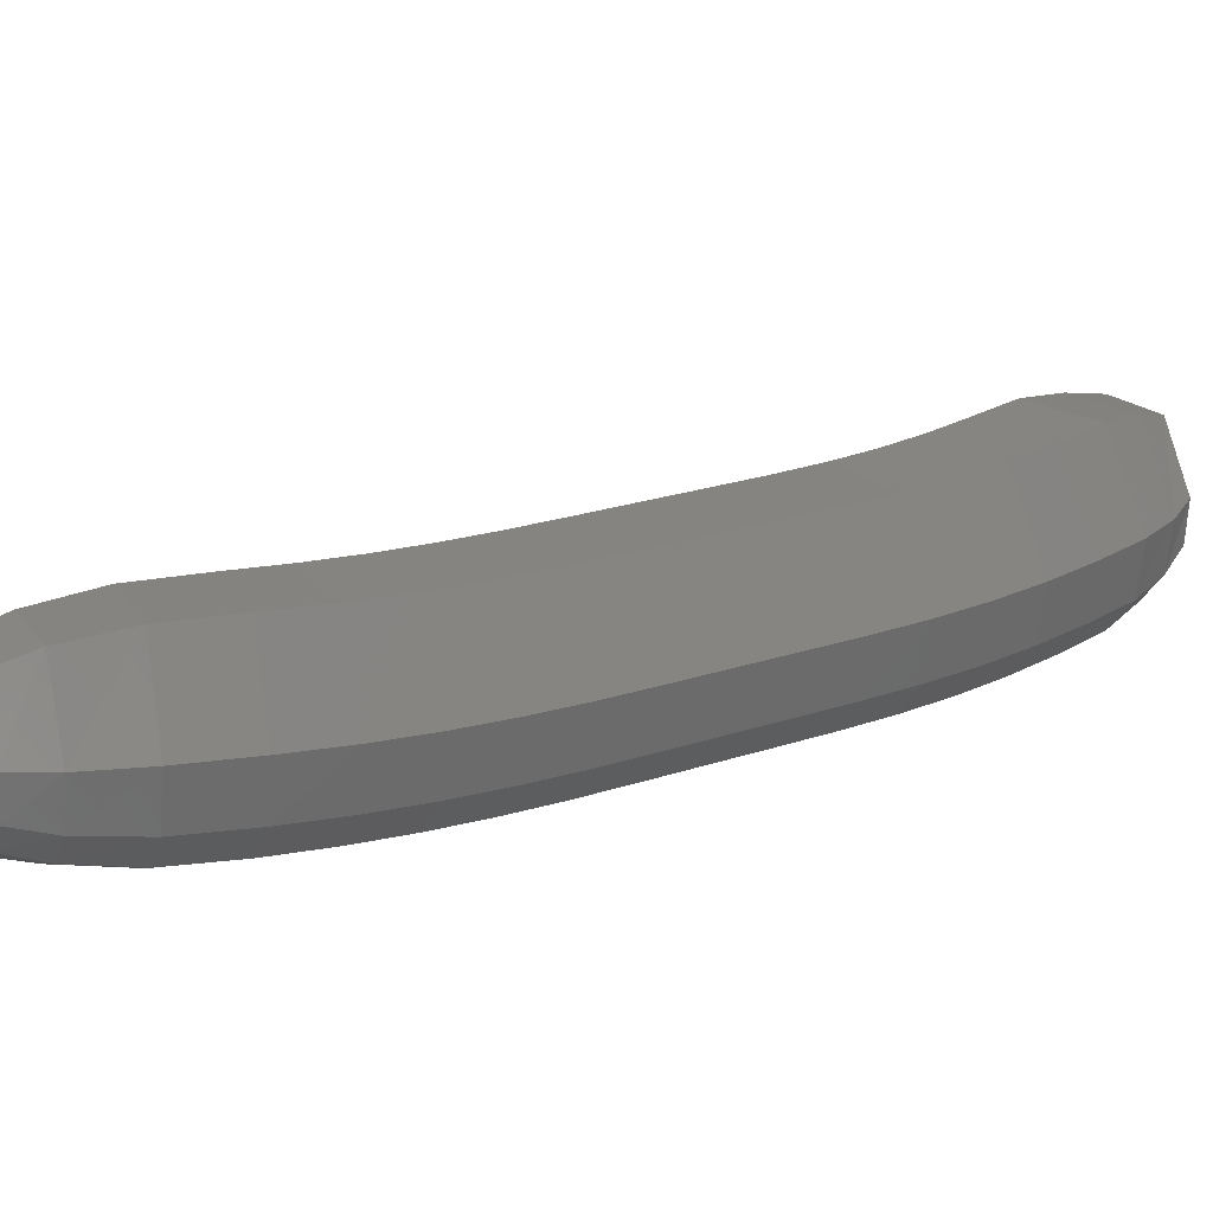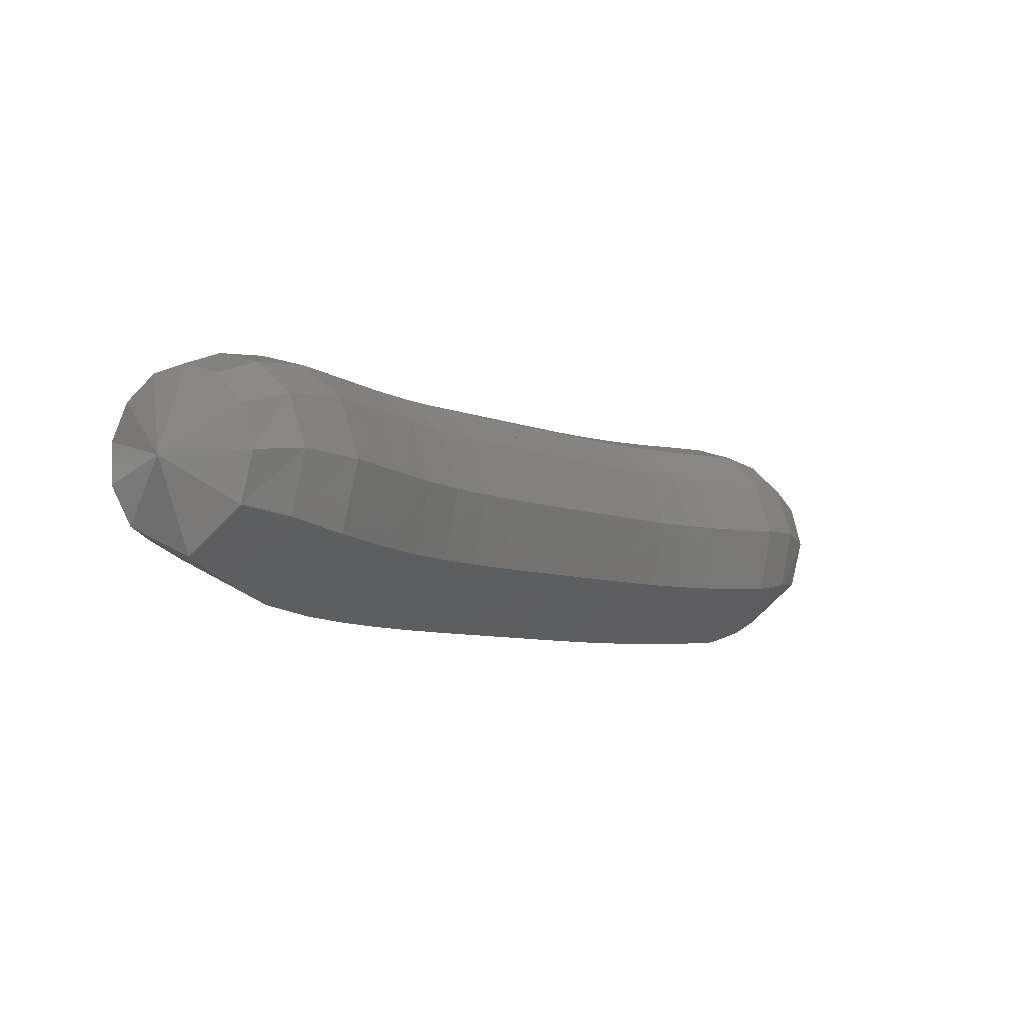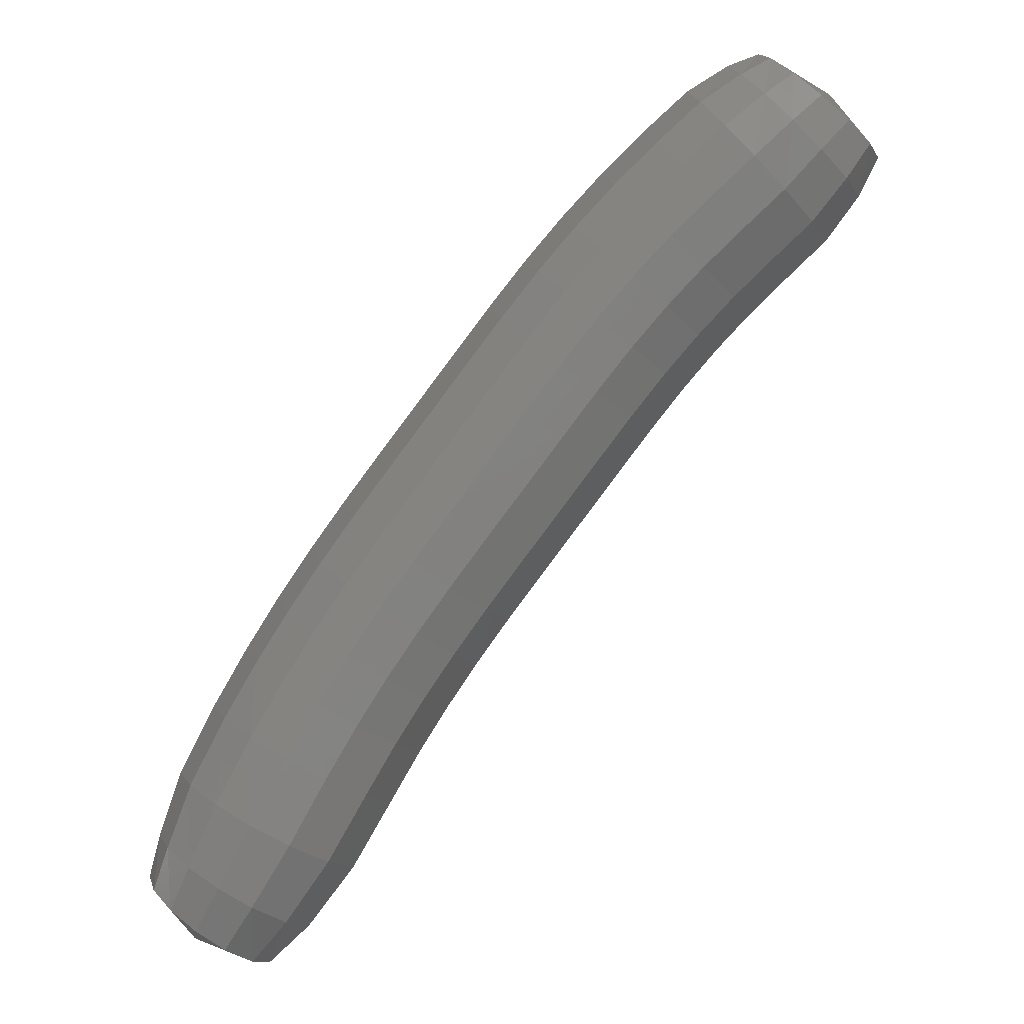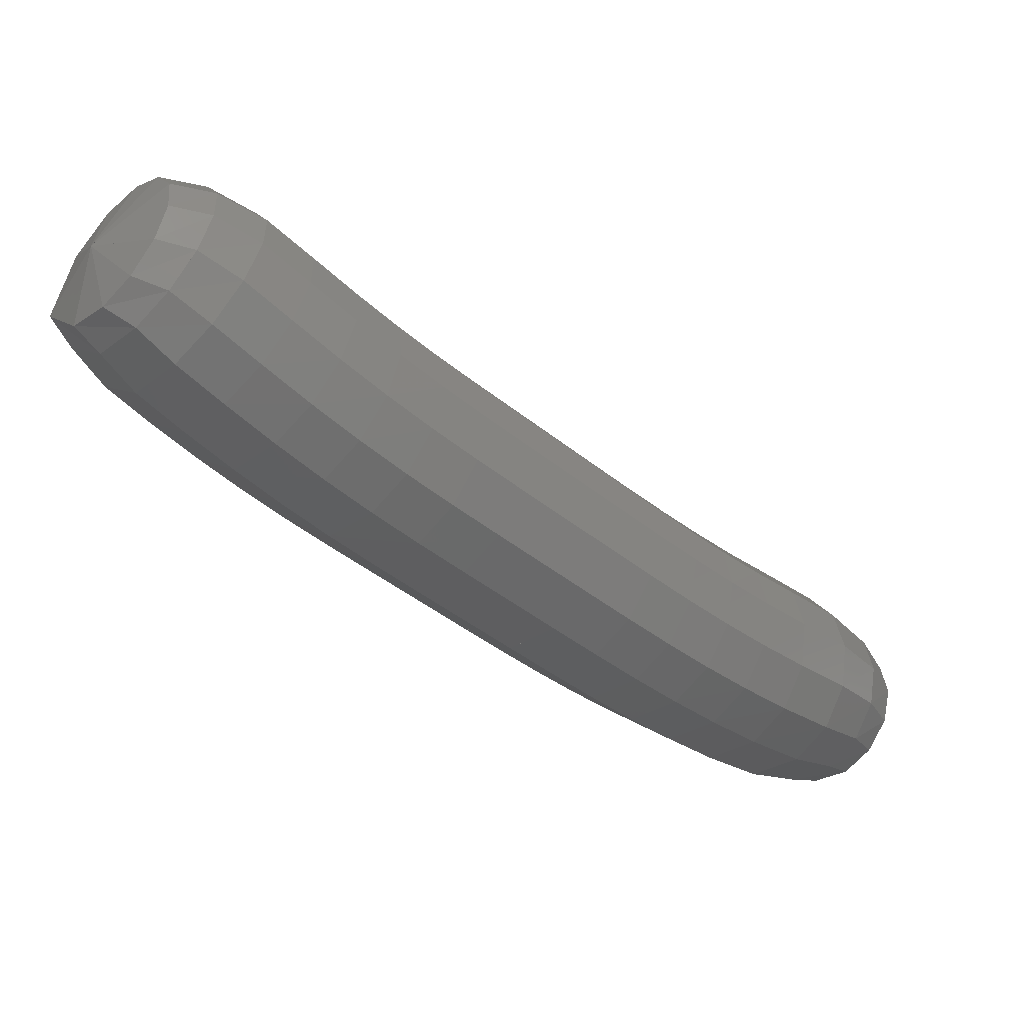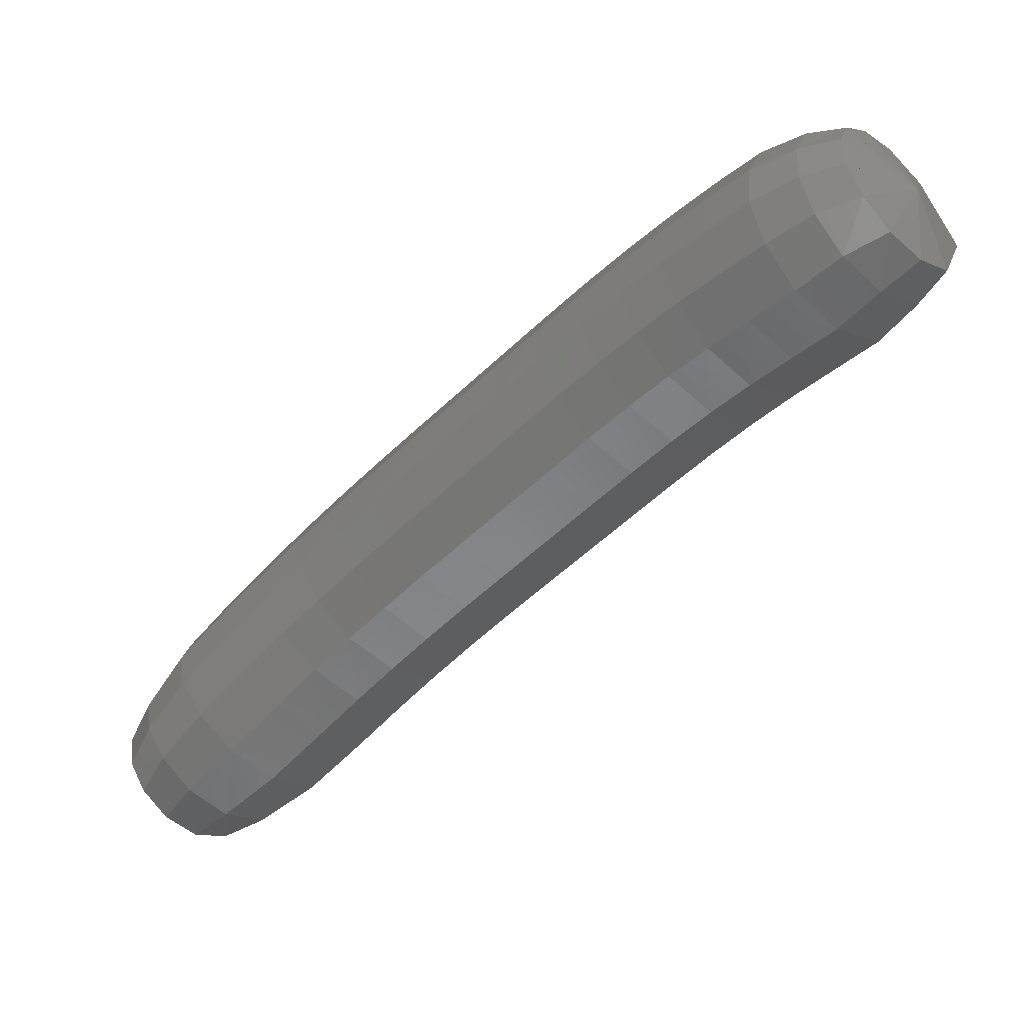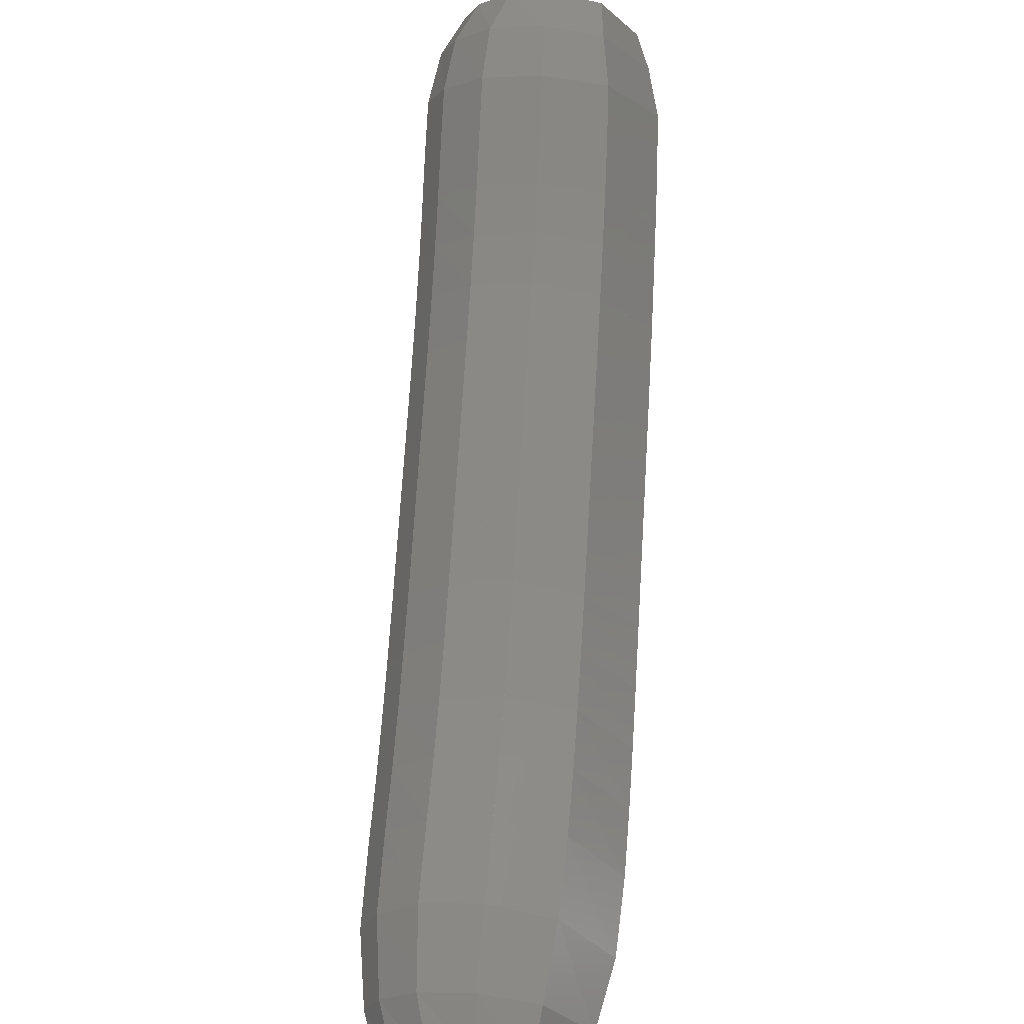
<metadata>
{"format":"stl","ext":"stl","renderer":"f3d","projection":"perspective","resolution":1024,"background":"white","views":[{"elev":-42.3,"azim":-142.4,"up":"+Y"},{"elev":-61.3,"azim":98.8,"up":"+Z"},{"elev":33.4,"azim":106.9,"up":"+Z"},{"elev":62.2,"azim":-27.5,"up":"+Z"},{"elev":23.0,"azim":155.0,"up":"+Z"},{"elev":41.4,"azim":145.6,"up":"+Y"}]}
</metadata>
<code>
# stl→obj: 211 verts, 440 faces
v -46.58 78.43 227.2
v -46.85 78.48 227.1
v -46.81 78.3 227.2
v -46.99 78.54 227.1
v -46.92 78.32 227.3
v -47.16 78.61 227.3
v -47.07 78.35 227.5
v -47.32 78.69 227.5
v -47.23 78.43 227.6
v -47.45 78.76 227.6
v -47.36 78.5 227.8
v -47.56 78.83 227.8
v -47.48 78.58 228
v -47.67 78.91 227.9
v -47.59 78.66 228.1
v -47.78 78.99 228
v -47.71 78.74 228.2
v -47.89 79.08 228.2
v -47.82 78.84 228.4
v -48 79.17 228.3
v -47.93 78.93 228.5
v -48.11 79.27 228.4
v -48.04 79.02 228.7
v -48.22 79.36 228.6
v -48.15 79.12 228.8
v -48.32 79.45 228.7
v -48.26 79.21 228.9
v -48.42 79.54 228.8
v -48.36 79.31 229.1
v -48.51 79.64 229
v -48.46 79.42 229.2
v -48.61 79.75 229.1
v -48.56 79.53 229.3
v -48.69 79.87 229.2
v -48.65 79.65 229.4
v -48.74 79.97 229.3
v -48.7 79.77 229.5
v -48.77 80.04 229.4
v -48.73 79.86 229.6
v -48.58 80.07 229.6
v -46.72 78.25 227.3
v -46.8 78.26 227.4
v -46.94 78.29 227.6
v -47.1 78.36 227.8
v -47.23 78.44 227.9
v -47.35 78.52 228.1
v -47.46 78.6 228.2
v -47.58 78.69 228.4
v -47.69 78.78 228.5
v -47.8 78.87 228.7
v -47.91 78.96 228.8
v -48.02 79.06 228.9
v -48.13 79.15 229.1
v -48.23 79.25 229.2
v -48.33 79.36 229.3
v -48.43 79.48 229.5
v -48.52 79.6 229.6
v -48.58 79.72 229.7
v -48.64 79.81 229.7
v -46.62 78.27 227.4
v -46.69 78.29 227.5
v -46.82 78.32 227.7
v -46.97 78.39 227.9
v -47.1 78.47 228
v -47.22 78.54 228.2
v -47.33 78.63 228.3
v -47.44 78.71 228.5
v -47.55 78.8 228.6
v -47.66 78.9 228.7
v -47.78 78.99 228.9
v -47.89 79.08 229
v -47.99 79.18 229.2
v -48.1 79.28 229.3
v -48.19 79.39 229.4
v -48.29 79.51 229.6
v -48.38 79.63 229.7
v -48.46 79.74 229.7
v -48.54 79.83 229.8
v -46.52 78.33 227.4
v -46.58 78.37 227.6
v -46.7 78.41 227.7
v -46.85 78.49 227.9
v -46.98 78.56 228.1
v -47.09 78.63 228.2
v -47.2 78.71 228.4
v -47.31 78.8 228.5
v -47.42 78.89 228.7
v -47.54 78.98 228.8
v -47.65 79.08 228.9
v -47.76 79.17 229.1
v -47.86 79.26 229.2
v -47.96 79.36 229.3
v -48.06 79.47 229.5
v -48.15 79.58 229.6
v -48.24 79.7 229.7
v -48.33 79.81 229.8
v -48.43 79.89 229.8
v -46.45 78.42 227.4
v -46.5 78.48 227.6
v -46.62 78.54 227.8
v -46.76 78.61 227.9
v -46.89 78.69 228.1
v -47 78.76 228.2
v -47.11 78.84 228.4
v -47.22 78.92 228.5
v -47.33 79.01 228.6
v -47.44 79.11 228.8
v -47.55 79.2 228.9
v -47.66 79.29 229.1
v -47.76 79.38 229.2
v -47.86 79.48 229.3
v -47.95 79.58 229.4
v -48.04 79.69 229.6
v -48.13 79.81 229.7
v -48.24 79.91 229.8
v -48.35 79.98 229.8
v -46.41 78.52 227.4
v -46.47 78.59 227.5
v -46.58 78.67 227.7
v -46.73 78.75 227.9
v -46.85 78.82 228.1
v -46.96 78.89 228.2
v -47.06 78.97 228.3
v -47.17 79.05 228.5
v -47.28 79.14 228.6
v -47.39 79.23 228.7
v -47.5 79.33 228.9
v -47.61 79.42 229
v -47.71 79.51 229.2
v -47.81 79.6 229.3
v -47.9 79.7 229.4
v -47.98 79.81 229.5
v -48.07 79.92 229.6
v -48.18 80.02 229.7
v -48.3 80.09 229.8
v -46.43 78.62 227.3
v -46.48 78.7 227.5
v -46.6 78.8 227.7
v -46.75 78.88 227.8
v -46.87 78.95 228
v -46.97 79.02 228.1
v -47.08 79.09 228.3
v -47.18 79.17 228.4
v -47.29 79.26 228.5
v -47.4 79.35 228.7
v -47.51 79.45 228.8
v -47.62 79.54 228.9
v -47.72 79.63 229.1
v -47.81 79.72 229.2
v -47.9 79.81 229.3
v -47.98 79.92 229.4
v -48.07 80.03 229.5
v -48.18 80.12 229.6
v -48.31 80.18 229.7
v -46.48 78.69 227.2
v -46.55 78.79 227.4
v -46.67 78.9 227.6
v -46.82 78.98 227.7
v -46.94 79.05 227.9
v -47.05 79.12 228
v -47.15 79.19 228.1
v -47.25 79.27 228.3
v -47.36 79.36 228.4
v -47.47 79.45 228.5
v -47.58 79.55 228.7
v -47.69 79.64 228.8
v -47.78 79.72 228.9
v -47.87 79.81 229.1
v -47.96 79.9 229.2
v -48.04 80 229.3
v -48.13 80.11 229.4
v -48.24 80.2 229.5
v -48.37 80.25 229.6
v -46.59 78.7 227.1
v -46.67 78.82 227.3
v -46.81 78.94 227.4
v -46.96 79.02 227.6
v -47.08 79.09 227.7
v -47.18 79.15 227.9
v -47.29 79.23 228
v -47.39 79.31 228.1
v -47.49 79.39 228.3
v -47.61 79.49 228.4
v -47.72 79.58 228.5
v -47.83 79.67 228.7
v -47.92 79.76 228.8
v -48.01 79.84 228.9
v -48.1 79.93 229
v -48.18 80.03 229.1
v -48.27 80.14 229.3
v -48.36 80.23 229.4
v -48.47 80.26 229.5
v -46.71 78.65 227.1
v -46.82 78.76 227.2
v -46.98 78.86 227.3
v -47.14 78.94 227.5
v -47.26 79.01 227.6
v -47.37 79.08 227.8
v -47.47 79.15 227.9
v -47.57 79.23 228
v -47.68 79.32 228.2
v -47.79 79.42 228.3
v -47.9 79.51 228.4
v -48.01 79.6 228.6
v -48.11 79.69 228.7
v -48.2 79.77 228.8
v -48.29 79.87 228.9
v -48.38 79.97 229
v -48.46 80.08 229.2
v -48.54 80.17 229.3
v -48.61 80.21 229.4
f 1 1 2
f 2 1 3
f 2 3 4
f 4 3 5
f 4 5 6
f 6 5 7
f 6 7 8
f 8 7 9
f 8 9 10
f 10 9 11
f 10 11 12
f 12 11 13
f 12 13 14
f 14 13 15
f 14 15 16
f 16 15 17
f 16 17 18
f 18 17 19
f 18 19 20
f 20 19 21
f 20 21 22
f 22 21 23
f 22 23 24
f 24 23 25
f 24 25 26
f 26 25 27
f 26 27 28
f 28 27 29
f 28 29 30
f 30 29 31
f 30 31 32
f 32 31 33
f 32 33 34
f 34 33 35
f 34 35 36
f 36 35 37
f 36 37 38
f 38 37 39
f 38 39 40
f 40 39 40
f 1 1 3
f 3 1 41
f 3 41 5
f 5 41 42
f 5 42 7
f 7 42 43
f 7 43 9
f 9 43 44
f 9 44 11
f 11 44 45
f 11 45 13
f 13 45 46
f 13 46 15
f 15 46 47
f 15 47 17
f 17 47 48
f 17 48 19
f 19 48 49
f 19 49 21
f 21 49 50
f 21 50 23
f 23 50 51
f 23 51 25
f 25 51 52
f 25 52 27
f 27 52 53
f 27 53 29
f 29 53 54
f 29 54 31
f 31 54 55
f 31 55 33
f 33 55 56
f 33 56 35
f 35 56 57
f 35 57 37
f 37 57 58
f 37 58 39
f 39 58 59
f 39 59 40
f 40 59 40
f 1 1 41
f 41 1 60
f 41 60 42
f 42 60 61
f 42 61 43
f 43 61 62
f 43 62 44
f 44 62 63
f 44 63 45
f 45 63 64
f 45 64 46
f 46 64 65
f 46 65 47
f 47 65 66
f 47 66 48
f 48 66 67
f 48 67 49
f 49 67 68
f 49 68 50
f 50 68 69
f 50 69 51
f 51 69 70
f 51 70 52
f 52 70 71
f 52 71 53
f 53 71 72
f 53 72 54
f 54 72 73
f 54 73 55
f 55 73 74
f 55 74 56
f 56 74 75
f 56 75 57
f 57 75 76
f 57 76 58
f 58 76 77
f 58 77 59
f 59 77 78
f 59 78 40
f 40 78 40
f 1 1 60
f 60 1 79
f 60 79 61
f 61 79 80
f 61 80 62
f 62 80 81
f 62 81 63
f 63 81 82
f 63 82 64
f 64 82 83
f 64 83 65
f 65 83 84
f 65 84 66
f 66 84 85
f 66 85 67
f 67 85 86
f 67 86 68
f 68 86 87
f 68 87 69
f 69 87 88
f 69 88 70
f 70 88 89
f 70 89 71
f 71 89 90
f 71 90 72
f 72 90 91
f 72 91 73
f 73 91 92
f 73 92 74
f 74 92 93
f 74 93 75
f 75 93 94
f 75 94 76
f 76 94 95
f 76 95 77
f 77 95 96
f 77 96 78
f 78 96 97
f 78 97 40
f 40 97 40
f 1 1 79
f 79 1 98
f 79 98 80
f 80 98 99
f 80 99 81
f 81 99 100
f 81 100 82
f 82 100 101
f 82 101 83
f 83 101 102
f 83 102 84
f 84 102 103
f 84 103 85
f 85 103 104
f 85 104 86
f 86 104 105
f 86 105 87
f 87 105 106
f 87 106 88
f 88 106 107
f 88 107 89
f 89 107 108
f 89 108 90
f 90 108 109
f 90 109 91
f 91 109 110
f 91 110 92
f 92 110 111
f 92 111 93
f 93 111 112
f 93 112 94
f 94 112 113
f 94 113 95
f 95 113 114
f 95 114 96
f 96 114 115
f 96 115 97
f 97 115 116
f 97 116 40
f 40 116 40
f 1 1 98
f 98 1 117
f 98 117 99
f 99 117 118
f 99 118 100
f 100 118 119
f 100 119 101
f 101 119 120
f 101 120 102
f 102 120 121
f 102 121 103
f 103 121 122
f 103 122 104
f 104 122 123
f 104 123 105
f 105 123 124
f 105 124 106
f 106 124 125
f 106 125 107
f 107 125 126
f 107 126 108
f 108 126 127
f 108 127 109
f 109 127 128
f 109 128 110
f 110 128 129
f 110 129 111
f 111 129 130
f 111 130 112
f 112 130 131
f 112 131 113
f 113 131 132
f 113 132 114
f 114 132 133
f 114 133 115
f 115 133 134
f 115 134 116
f 116 134 135
f 116 135 40
f 40 135 40
f 1 1 117
f 117 1 136
f 117 136 118
f 118 136 137
f 118 137 119
f 119 137 138
f 119 138 120
f 120 138 139
f 120 139 121
f 121 139 140
f 121 140 122
f 122 140 141
f 122 141 123
f 123 141 142
f 123 142 124
f 124 142 143
f 124 143 125
f 125 143 144
f 125 144 126
f 126 144 145
f 126 145 127
f 127 145 146
f 127 146 128
f 128 146 147
f 128 147 129
f 129 147 148
f 129 148 130
f 130 148 149
f 130 149 131
f 131 149 150
f 131 150 132
f 132 150 151
f 132 151 133
f 133 151 152
f 133 152 134
f 134 152 153
f 134 153 135
f 135 153 154
f 135 154 40
f 40 154 40
f 1 1 136
f 136 1 155
f 136 155 137
f 137 155 156
f 137 156 138
f 138 156 157
f 138 157 139
f 139 157 158
f 139 158 140
f 140 158 159
f 140 159 141
f 141 159 160
f 141 160 142
f 142 160 161
f 142 161 143
f 143 161 162
f 143 162 144
f 144 162 163
f 144 163 145
f 145 163 164
f 145 164 146
f 146 164 165
f 146 165 147
f 147 165 166
f 147 166 148
f 148 166 167
f 148 167 149
f 149 167 168
f 149 168 150
f 150 168 169
f 150 169 151
f 151 169 170
f 151 170 152
f 152 170 171
f 152 171 153
f 153 171 172
f 153 172 154
f 154 172 173
f 154 173 40
f 40 173 40
f 1 1 155
f 155 1 174
f 155 174 156
f 156 174 175
f 156 175 157
f 157 175 176
f 157 176 158
f 158 176 177
f 158 177 159
f 159 177 178
f 159 178 160
f 160 178 179
f 160 179 161
f 161 179 180
f 161 180 162
f 162 180 181
f 162 181 163
f 163 181 182
f 163 182 164
f 164 182 183
f 164 183 165
f 165 183 184
f 165 184 166
f 166 184 185
f 166 185 167
f 167 185 186
f 167 186 168
f 168 186 187
f 168 187 169
f 169 187 188
f 169 188 170
f 170 188 189
f 170 189 171
f 171 189 190
f 171 190 172
f 172 190 191
f 172 191 173
f 173 191 192
f 173 192 40
f 40 192 40
f 1 1 174
f 174 1 193
f 174 193 175
f 175 193 194
f 175 194 176
f 176 194 195
f 176 195 177
f 177 195 196
f 177 196 178
f 178 196 197
f 178 197 179
f 179 197 198
f 179 198 180
f 180 198 199
f 180 199 181
f 181 199 200
f 181 200 182
f 182 200 201
f 182 201 183
f 183 201 202
f 183 202 184
f 184 202 203
f 184 203 185
f 185 203 204
f 185 204 186
f 186 204 205
f 186 205 187
f 187 205 206
f 187 206 188
f 188 206 207
f 188 207 189
f 189 207 208
f 189 208 190
f 190 208 209
f 190 209 191
f 191 209 210
f 191 210 192
f 192 210 211
f 192 211 40
f 40 211 40
f 1 1 193
f 193 1 2
f 193 2 194
f 194 2 4
f 194 4 195
f 195 4 6
f 195 6 196
f 196 6 8
f 196 8 197
f 197 8 10
f 197 10 198
f 198 10 12
f 198 12 199
f 199 12 14
f 199 14 200
f 200 14 16
f 200 16 201
f 201 16 18
f 201 18 202
f 202 18 20
f 202 20 203
f 203 20 22
f 203 22 204
f 204 22 24
f 204 24 205
f 205 24 26
f 205 26 206
f 206 26 28
f 206 28 207
f 207 28 30
f 207 30 208
f 208 30 32
f 208 32 209
f 209 32 34
f 209 34 210
f 210 34 36
f 210 36 211
f 211 36 38
f 211 38 40
f 40 38 40

</code>
